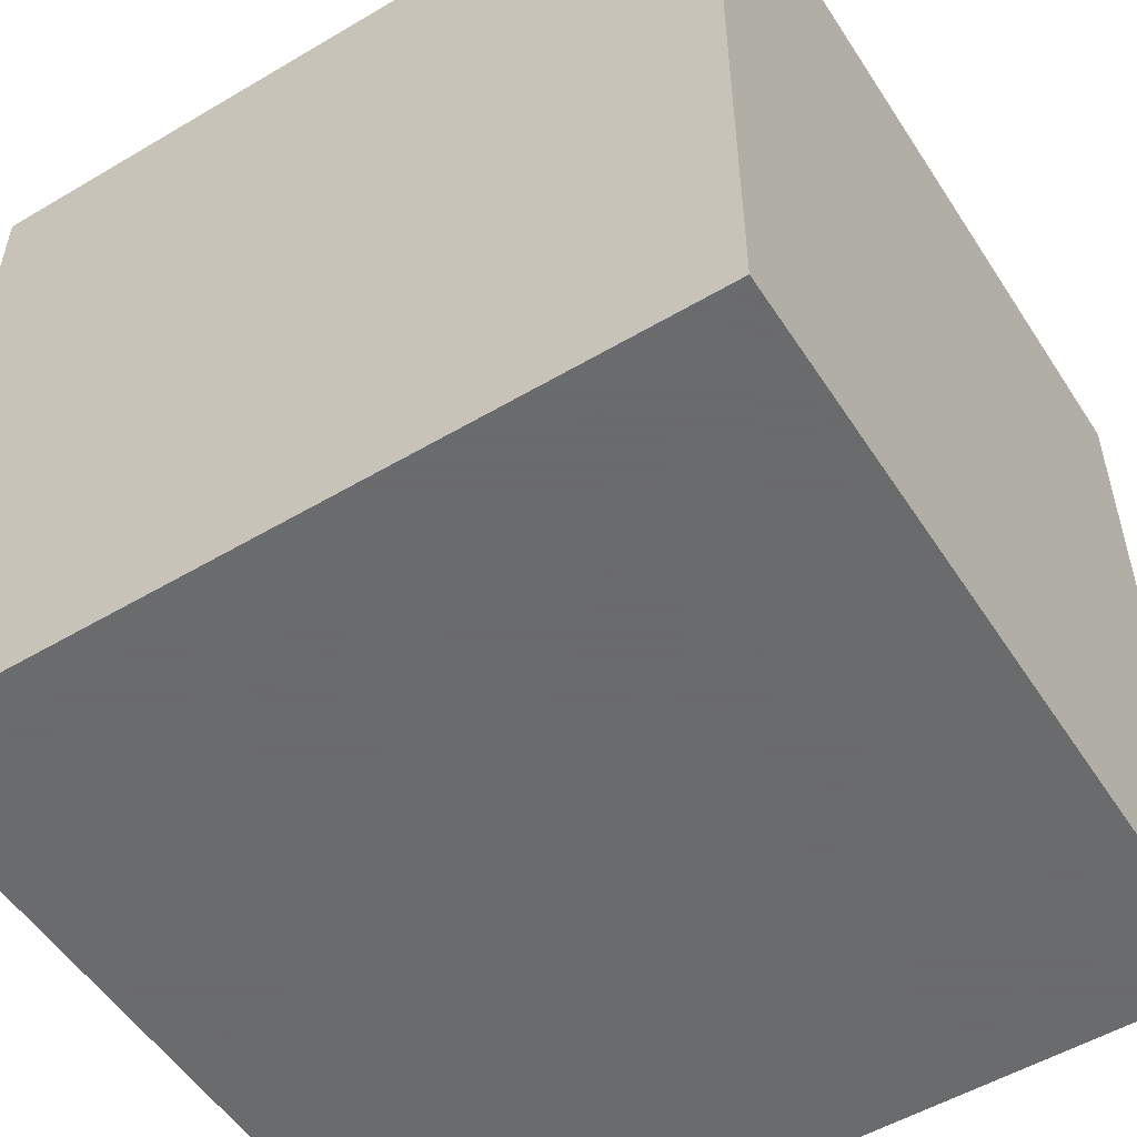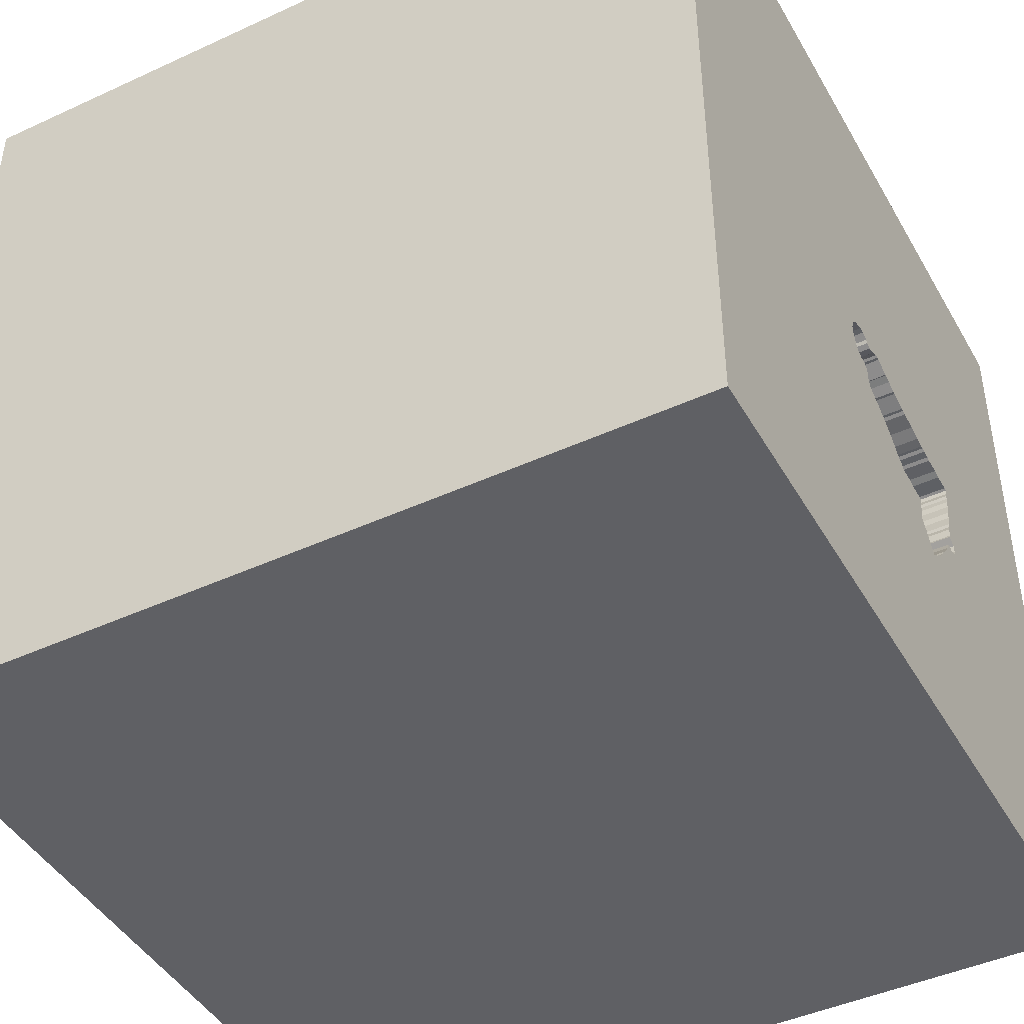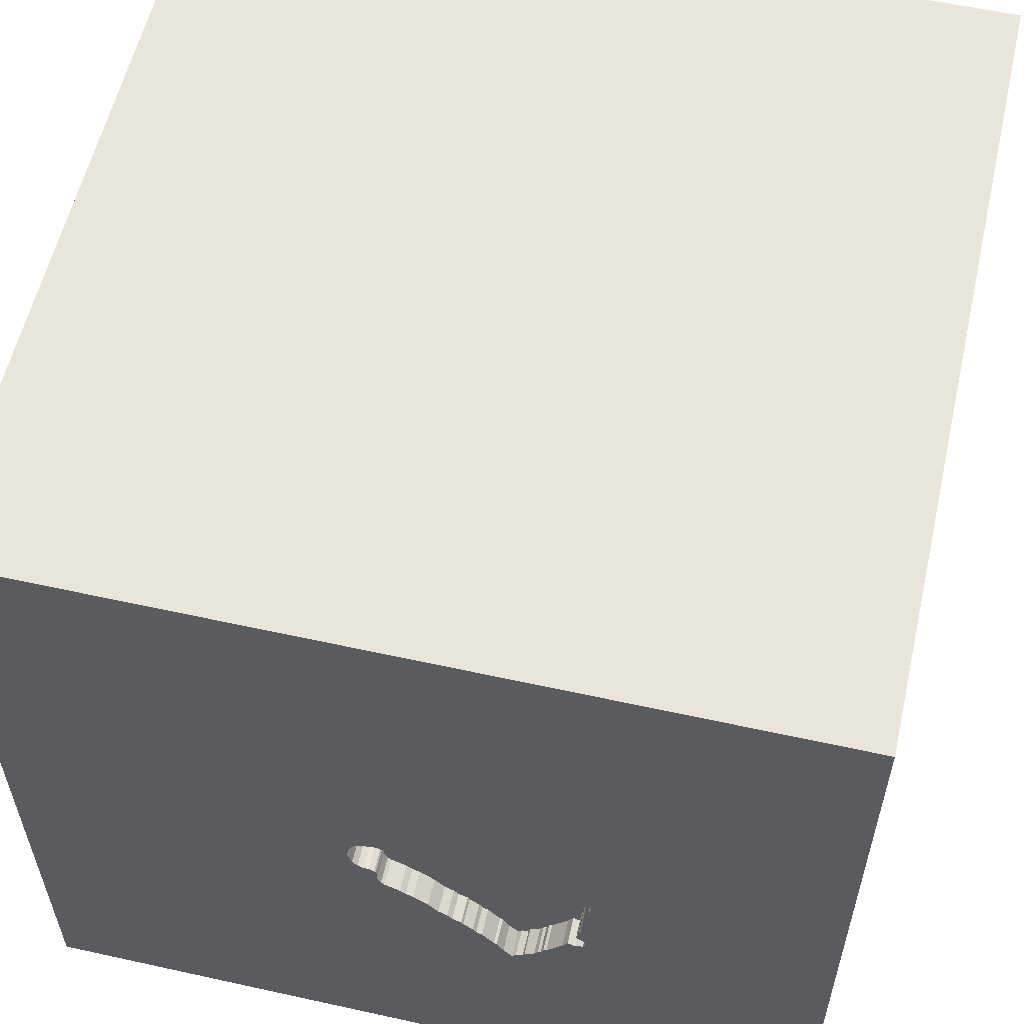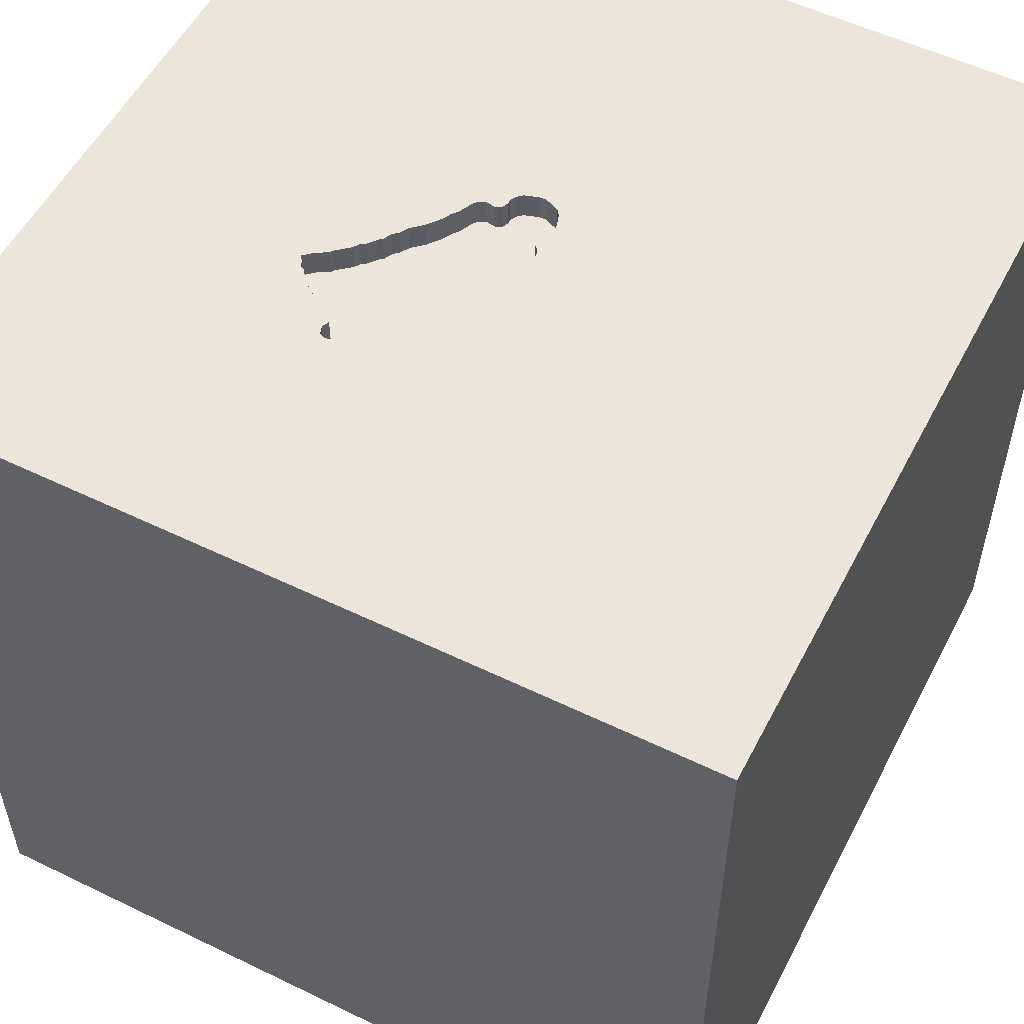
<metadata>
{"format":"obj","ext":"obj","renderer":"f3d","projection":"perspective","resolution":1024,"background":"white","views":[{"elev":-53.2,"azim":-57.7,"up":"+Y"},{"elev":-44.6,"azim":118.2,"up":"+Z"},{"elev":57.8,"azim":-167.1,"up":"+Z"},{"elev":54.5,"azim":-62.8,"up":"+Y"}]}
</metadata>
<code>
o bell_134
v -0.2099 1.5 0.01122
v -0.1882 1.5 -0.4368
v -0.5297 1.5 -0.4194
v -0.2165 1.5 0.01225
v -0.3008 1.5 -0.002316
v -0.3008 1.4 -0.002316
v 0.246 1.5 -0.03983
v -0.6137 1.5 -0.114
v -0.6137 1.4 -0.114
v -0.8724 0.4427 1.5
v -1.003 -1.5 -0.4948
v -1.159 1.5 0.1107
v 0.2274 1.5 0.05478
v 0.2274 1.4 0.05478
v -0.06378 1.5 0.05424
v -0.06378 1.4 0.05424
v -0.1224 1.5 -0.3897
v -0.605 1.5 -0.2031
v -0.605 1.4 -0.2031
v 0.1762 1.5 -0.1064
v 0.1762 1.4 -0.1064
v -0.4268 1.5 -0.5461
v -0.6267 1.5 -0.05932
v 0.151 1.5 -0.1221
v -0.5843 1.5 -0.03929
v -0.06866 1.5 0.05604
v -0.06866 1.4 0.05604
v -0.5751 1.5 -0.3998
v -0.1481 0.8984 -1.5
v 0.4687 0.1562 1.5
v 0.3255 1.074 1.5
v 0.3646 -0.4948 1.5
v 0.07812 -1.5 -0.625
v 0.2148 -1.5 0.5469
v 0.4557 -1.5 -0.2083
v -0.01302 -1.5 1.276
v 0.1302 -1.5 -1.5
v 1.5 -1.5 -1.5
v 0.1302 -1.5 1.5
v 0.1562 0.6901 1.5
v 0.6478 1.5 -0.7357
v -0.293 1.5 0.7812
v 0.1042 1.5 -1.5
v 0.1562 1.5 1.5
v 0.5168 -0.8236 -1.5
v -0.07181 1.5 -0.3502
v -0.07181 1.4 -0.3502
v -0.5953 1.5 -0.2594
v -0.5953 1.4 -0.2594
v -0.007018 1.5 0.08039
v -0.007017 1.4 0.08039
v 0.2082 1.5 0.07021
v 0.06668 1.5 -0.2378
v 0.06668 1.4 -0.2378
v 0.05208 -1.029 1.5
v 0 0.2083 1.5
v -0.2083 1.237 1.5
v -0.1562 -0.4427 1.5
v 0 -1.5 0.05208
v -0.2083 -1.5 -1.25
v -0.09692 1.5 0.04708
v 0.0161 1.5 0.08294
v -0.1037 1.5 -0.3689
v 0.216 1.5 -0.09619
v 0.216 1.4 -0.09619
v -0.1628 1.5 -0.4163
v -0.3578 1.5 -0.5993
v 0.006078 1.5 0.07833
v 0.006078 1.4 0.07833
v 0.2512 1.5 -0.02329
v 0.2512 1.4 -0.02329
v -0.5297 1.4 -0.4194
v -0.6166 1.5 -0.1032
v -0.6196 1.5 -0.09245
v -0.1224 1.4 -0.3897
v -0.3507 1.5 -0.01717
v 1.5 1.5 1.5
v 1.068 -1.5 0.1823
v 1.068 -1.5 -0.3906
v 0.01967 1.5 -0.2676
v 0.2082 1.4 0.07021
v 0.1235 1.4 -0.2117
v 0.1353 1.5 -0.2022
v 0.1353 1.4 -0.2022
v -0.6042 1.5 -0.1785
v -0.4018 1.5 -0.02047
v -0.4018 1.4 -0.02047
v -0.03429 1.5 -0.3086
v -0.2321 1.5 -0.4766
v -0.4151 1.5 -0.02662
v 0.0161 1.4 0.08294
v -0.4507 1.5 -0.5206
v -0.4507 1.4 -0.5206
v 0.1494 1.5 -0.1714
v 0.1494 1.4 -0.1714
v -0.448 1.5 -0.02557
v -0.1336 1.5 0.03016
v -0.1336 1.4 0.03016
v 0.1363 1.5 0.08567
v -0.3434 1.5 -0.6129
v -0.3434 1.4 -0.6129
v 0.04202 1.5 0.07059
v 0.04202 1.4 0.07059
v -0.4818 -1.5 0.1823
v -0.4427 1.5 -0.9635
v -1.5 -1.5 1.5
v -1.5 0.3255 -1.074
v -1.5 0.1823 0.4818
v -1.5 0.1823 1.094
v -1.5 0.4167 -0.3906
v -1.5 0.1302 -1.5
v -1.5 -0.1042 1.5
v -1.5 -0.1823 -1.068
v -1.5 -0.05208 -0
v -1.5 -0.1562 -0.4427
v -1.5 1.042 0.4167
v -1.5 1.25 -0.2083
v -1.5 -0.5208 0.651
v -1.5 -0.3385 1.146
v -1.5 -0.625 -0.3906
v -1.5 -1.5 0.1562
v -1.5 1.5 1.5
v -1.5 1.5 0.1302
v -1.5 -1.5 -1.5
v -1.5 -1.198 0.1042
v -1.5 -1.198 -0.3906
v -1.5 1.5 -1.5
v -1.5 0.8333 -0.2083
v -0.3899 1.5 -0.5736
v -0.08773 1.5 -0.3595
v 0.1926 1.5 -0.107
v 0.1926 1.4 -0.107
v 0.252 1.5 0.001354
v -0.2099 1.4 0.01122
v -0.5956 1.5 -0.2377
v 0.151 1.4 -0.1221
v 1.5 -1.5 1.5
v -0.6262 1.5 -0.04288
v -0.6262 1.4 -0.04288
v -0.4712 1.5 -0.4936
v -0.4712 1.4 -0.4936
v 0.08258 1.5 0.05284
v 0.08258 1.4 0.05284
v -0.4268 1.4 -0.5461
v 0.1609 1.5 0.08488
v -0.311 1.4 -0.5777
v -0.1628 1.4 -0.4163
v -0.5932 1.5 -0.2463
v -0.6042 1.4 -0.1785
v -0.3578 1.4 -0.5993
v -0.5823 1.5 -0.3141
v -0.5823 1.4 -0.3141
v -0.223 1.5 0.01329
v -0.6175 1.5 -0.07935
v -0.6175 1.4 -0.07935
v -0.6044 1.5 -0.389
v -0.6044 1.4 -0.389
v 1.276 0.2344 1.5
v -0.3507 1.4 -0.01717
v 1.5 -0.1302 -1.5
v 1.5 1.5 -1.5
v 1.5 0.1302 1.5
v 1.5 0.8236 0.7308
v 1.5 -1.5 -0.1042
v 1.5 1.5 -0.1562
v 1.5 -0.4867 0.1432
v -0.5861 1.5 -0.2794
v 0.01967 1.4 -0.2676
v 0.1561 1.5 -0.1157
v 0.1561 1.4 -0.1157
v 0.2347 1.5 -0.07541
v 0.2347 1.4 -0.07541
v -0.9928 -0.363 -1.5
v -1.198 -0.1823 1.5
v -0.9375 -0.5599 1.5
v -1.146 -1.5 0.1823
v -1.055 1.5 -0.599
v -0.6162 1.5 -0.03827
v -0.6162 1.4 -0.03827
v 0.04638 1.5 -0.2553
v 0.252 1.4 0.001354
v -0.4151 1.4 -0.02662
v -0.4599 1.5 -0.5006
v -0.4599 1.4 -0.5006
v -0.6145 1.5 -0.1387
v -0.608 1.5 -0.3462
v -0.608 1.4 -0.3462
v 0.1438 1.5 -0.1416
v -0.1037 1.4 -0.3689
v 0.1845 1.5 0.07754
v -0.5222 1.5 -0.03141
v -0.5222 1.4 -0.03141
v -0.1982 1.5 -0.4448
v -0.1982 1.4 -0.4448
v -0.4394 1.5 -0.5276
v -0.4394 1.4 -0.5276
v -0.2766 1.5 -0.5295
v -0.2988 1.5 -0.5559
v 0.04997 1.5 0.06211
v -0.4427 0.2214 1.5
v -0.4297 -1.5 -0.625
v -0.4167 -1.5 0.9375
v -0.4613 1.5 -0.03172
v -0.4613 1.4 -0.03172
v -0.1467 1.5 0.03223
v -0.1467 1.4 0.03223
v -0.2321 1.4 -0.4766
v -0.6136 1.5 -0.369
v -0.5504 1.5 -0.04038
v -0.5504 1.4 -0.04038
v 1.035 -0.4427 1.5
v -0.6145 1.4 -0.1387
v -0.223 1.4 0.01329
v -0.5932 1.4 -0.2463
v 0.1235 1.5 -0.2117
v -0.2866 1.5 -0.5341
v 0.1026 1.5 0.06207
v -0.6267 1.4 -0.05932
v -0.6136 1.4 -0.369
v -0.3899 1.4 -0.5736
v -0.2866 1.4 -0.5341
v -0.5751 1.4 -0.3998
v -0.09691 1.4 0.04708
v 0.1438 1.4 -0.1416
v -0.5484 1.5 -0.3875
v -0.5484 1.4 -0.3875
v -0.2364 1.5 0.007134
v 0.1096 1.5 0.07336
v 0.1096 1.4 0.07336
v -0.5861 1.4 -0.2794
v 0.04997 1.4 0.06211
v -0.311 1.5 -0.5777
v -0.2766 1.4 -0.5295
v -0.5776 1.5 -0.3241
v -0.5776 1.4 -0.3241
v -0.6196 1.4 -0.09245
v 0.1363 1.4 0.08567
v -0.3837 1.5 -0.5869
v -0.3837 1.4 -0.5869
v 0.1061 1.5 0.06772
v -0.2103 1.5 -0.4625
v -0.2103 1.4 -0.4625
v 0.1609 1.4 0.08488
v 0.04638 1.4 -0.2553
v -0.3887 1.5 -0.02253
v -0.3887 1.4 -0.02253
v -0.1558 1.5 -0.4051
v -0.1558 1.4 -0.4051
v -0.448 1.4 -0.02557
v -0.2364 1.4 0.007134
v 0.1026 1.4 0.06207
v -0.03429 1.4 -0.3086
f 112 119 106
f 175 112 106
f 119 118 106
f 106 125 121
f 175 174 112
f 121 176 106
f 106 36 39
f 112 109 119
f 202 36 106
f 39 55 106
f 125 126 121
f 174 122 112
f 39 137 55
f 55 58 106
f 118 125 106
f 126 124 121
f 121 11 176
f 176 104 106
f 106 104 202
f 58 175 106
f 112 122 109
f 119 108 118
f 118 120 125
f 124 11 121
f 175 200 174
f 109 108 119
f 202 34 36
f 36 137 39
f 11 104 176
f 104 34 202
f 174 10 122
f 120 126 125
f 58 200 175
f 200 10 174
f 118 114 120
f 55 32 58
f 122 108 109
f 108 114 118
f 11 201 104
f 104 59 34
f 137 32 55
f 34 137 36
f 120 124 126
f 114 115 120
f 58 56 200
f 122 116 108
f 108 110 114
f 201 59 104
f 137 211 32
f 32 30 58
f 201 33 59
f 59 35 34
f 30 56 58
f 200 122 10
f 115 113 120
f 124 201 11
f 56 40 200
f 200 57 122
f 116 110 108
f 110 115 114
f 113 124 120
f 211 30 32
f 40 57 200
f 116 128 110
f 33 35 59
f 35 78 34
f 78 137 34
f 124 60 201
f 30 40 56
f 211 158 30
f 122 123 116
f 116 117 128
f 115 107 113
f 60 33 201
f 42 12 122
f 12 123 122
f 110 107 115
f 35 79 78
f 31 57 40
f 113 111 124
f 78 164 137
f 166 137 164
f 137 162 211
f 158 77 30
f 30 77 40
f 57 44 122
f 123 117 116
f 173 124 111
f 45 124 173
f 124 37 60
f 33 38 35
f 166 162 137
f 162 158 211
f 42 122 44
f 128 127 110
f 45 37 124
f 38 79 35
f 50 205 42
f 127 107 110
f 60 38 33
f 77 31 40
f 50 42 62
f 4 153 205
f 205 50 61
f 1 4 205
f 205 61 97
f 245 86 42
f 42 205 5
f 76 245 42
f 42 5 76
f 12 42 191
f 191 209 25
f 12 191 25
f 29 45 173
f 153 227 5
f 205 153 5
f 50 15 26
f 26 61 50
f 203 191 42
f 42 86 90
f 96 203 42
f 42 90 96
f 12 25 178
f 74 73 12
f 12 178 138
f 154 74 12
f 12 138 23
f 23 154 12
f 117 127 128
f 107 111 113
f 31 44 57
f 62 68 50
f 142 199 102
f 62 217 142
f 62 142 102
f 12 73 8
f 12 8 185
f 18 135 12
f 185 85 18
f 12 185 18
f 37 38 60
f 79 164 78
f 163 162 166
f 77 62 42
f 240 217 62
f 228 240 62
f 62 99 228
f 177 12 135
f 135 148 48
f 48 167 151
f 177 135 48
f 177 48 151
f 77 41 7
f 77 7 70
f 77 70 133
f 99 62 77
f 145 99 77
f 77 133 13
f 190 145 77
f 77 13 52
f 52 190 77
f 177 151 234
f 177 234 186
f 28 225 3
f 177 186 208
f 156 28 3
f 156 3 177
f 177 208 156
f 177 123 12
f 123 127 117
f 77 42 44
f 41 131 64
f 171 7 41
f 41 64 171
f 140 183 92
f 3 140 92
f 177 127 123
f 169 20 131
f 41 188 24
f 169 131 41
f 24 169 41
f 105 3 92
f 100 232 105
f 92 195 22
f 67 100 105
f 105 92 22
f 22 129 238
f 238 67 105
f 105 22 238
f 107 127 111
f 127 173 111
f 38 164 79
f 162 77 158
f 41 180 215
f 94 188 41
f 83 94 41
f 41 215 83
f 216 41 105
f 232 198 216
f 105 232 216
f 3 105 177
f 29 173 127
f 38 166 164
f 163 77 162
f 77 44 31
f 180 53 215
f 216 197 41
f 45 38 37
f 180 88 80
f 41 197 89
f 193 2 41
f 241 193 41
f 41 89 241
f 161 163 166
f 180 41 46
f 46 88 180
f 66 247 17
f 17 63 41
f 41 2 66
f 41 66 17
f 127 177 105
f 161 45 29
f 63 130 46
f 41 63 46
f 43 105 41
f 43 127 105
f 165 163 161
f 165 41 77
f 161 43 41
f 43 29 127
f 161 29 43
f 160 166 38
f 160 161 166
f 165 77 163
f 161 41 165
f 161 160 45
f 160 38 45
f 244 168 54
f 168 244 80
f 244 54 180
f 223 54 168
f 180 80 244
f 80 88 168
f 53 180 54
f 54 223 16
f 223 168 98
f 252 168 88
f 215 53 54
f 54 82 215
f 54 16 224
f 16 223 27
f 223 98 61
f 168 252 98
f 88 46 252
f 54 224 82
f 231 224 16
f 26 15 16
f 16 27 26
f 61 26 27
f 27 223 61
f 97 61 98
f 134 98 252
f 47 252 46
f 82 84 215
f 84 82 224
f 231 136 224
f 69 231 16
f 15 50 16
f 98 206 97
f 98 134 206
f 252 250 134
f 189 252 47
f 46 130 47
f 83 215 84
f 84 224 95
f 136 231 143
f 24 188 224
f 224 136 24
f 69 103 231
f 69 16 51
f 51 16 50
f 205 97 206
f 1 205 206
f 206 134 1
f 189 250 252
f 213 134 250
f 130 63 189
f 189 47 130
f 84 95 83
f 188 94 95
f 95 224 188
f 170 136 143
f 199 142 143
f 143 231 199
f 69 91 103
f 231 103 199
f 69 51 68
f 50 68 51
f 250 189 6
f 4 1 134
f 134 213 4
f 227 153 213
f 213 250 227
f 94 83 95
f 136 170 24
f 143 21 170
f 142 217 143
f 68 62 91
f 91 69 68
f 103 91 102
f 102 199 103
f 5 227 250
f 250 6 5
f 189 248 6
f 153 4 213
f 63 17 75
f 75 189 63
f 169 24 170
f 143 251 21
f 170 21 169
f 251 143 217
f 62 102 91
f 75 248 189
f 6 248 159
f 251 71 21
f 20 169 21
f 217 240 251
f 6 159 5
f 17 247 248
f 248 75 17
f 248 246 159
f 71 251 81
f 21 71 172
f 131 20 21
f 21 132 131
f 240 228 229
f 229 251 240
f 76 5 159
f 247 66 248
f 248 194 246
f 159 246 76
f 14 71 81
f 81 251 243
f 65 21 172
f 7 171 172
f 172 71 7
f 21 65 132
f 237 251 229
f 228 99 229
f 147 248 66
f 147 194 248
f 226 246 194
f 245 76 246
f 181 71 14
f 52 13 14
f 14 81 52
f 190 52 81
f 81 243 190
f 251 237 243
f 65 172 64
f 71 70 7
f 171 64 172
f 132 65 131
f 237 229 99
f 66 2 147
f 194 147 2
f 2 193 194
f 226 230 246
f 194 72 226
f 246 87 86
f 86 245 246
f 133 70 71
f 71 181 133
f 13 133 181
f 181 14 13
f 145 190 243
f 243 237 145
f 64 131 65
f 99 145 237
f 235 230 226
f 182 246 230
f 207 72 194
f 3 225 226
f 226 72 3
f 246 182 87
f 193 241 242
f 242 194 193
f 235 152 230
f 226 187 235
f 214 182 230
f 72 207 184
f 207 194 242
f 225 28 226
f 90 86 87
f 87 182 90
f 241 89 242
f 152 235 151
f 151 167 230
f 230 152 151
f 222 187 226
f 186 234 235
f 235 187 186
f 204 182 214
f 214 230 49
f 141 72 184
f 184 207 221
f 207 242 89
f 72 141 3
f 222 226 28
f 234 151 235
f 187 222 157
f 182 204 249
f 204 214 149
f 214 49 148
f 167 48 49
f 49 230 167
f 141 184 140
f 196 184 221
f 221 207 233
f 140 3 141
f 182 249 90
f 157 219 187
f 28 156 157
f 157 222 28
f 208 186 187
f 187 219 208
f 249 204 96
f 192 204 149
f 19 149 214
f 48 148 49
f 214 148 135
f 183 140 184
f 184 196 93
f 196 221 144
f 197 216 221
f 221 233 197
f 233 207 89
f 89 197 233
f 96 90 249
f 219 157 208
f 156 208 157
f 203 96 204
f 191 203 204
f 204 192 191
f 192 149 210
f 149 19 85
f 135 18 19
f 19 214 135
f 92 183 184
f 184 93 92
f 93 196 92
f 22 195 196
f 196 144 22
f 220 144 221
f 216 198 221
f 192 210 191
f 212 210 149
f 18 85 19
f 85 185 149
f 195 92 196
f 144 220 22
f 146 220 221
f 198 232 146
f 146 221 198
f 209 191 210
f 212 9 210
f 212 149 185
f 129 22 220
f 220 146 150
f 25 209 210
f 210 179 25
f 185 8 9
f 9 212 185
f 9 155 210
f 220 239 129
f 150 239 220
f 101 150 146
f 232 100 101
f 101 146 232
f 179 178 25
f 210 155 179
f 9 8 73
f 9 236 155
f 238 129 239
f 67 238 239
f 239 150 67
f 100 67 150
f 150 101 100
f 179 139 178
f 179 155 218
f 73 74 236
f 236 9 73
f 74 154 155
f 155 236 74
f 138 178 139
f 218 139 179
f 218 155 23
f 154 23 155
f 23 138 139
f 139 218 23

</code>
